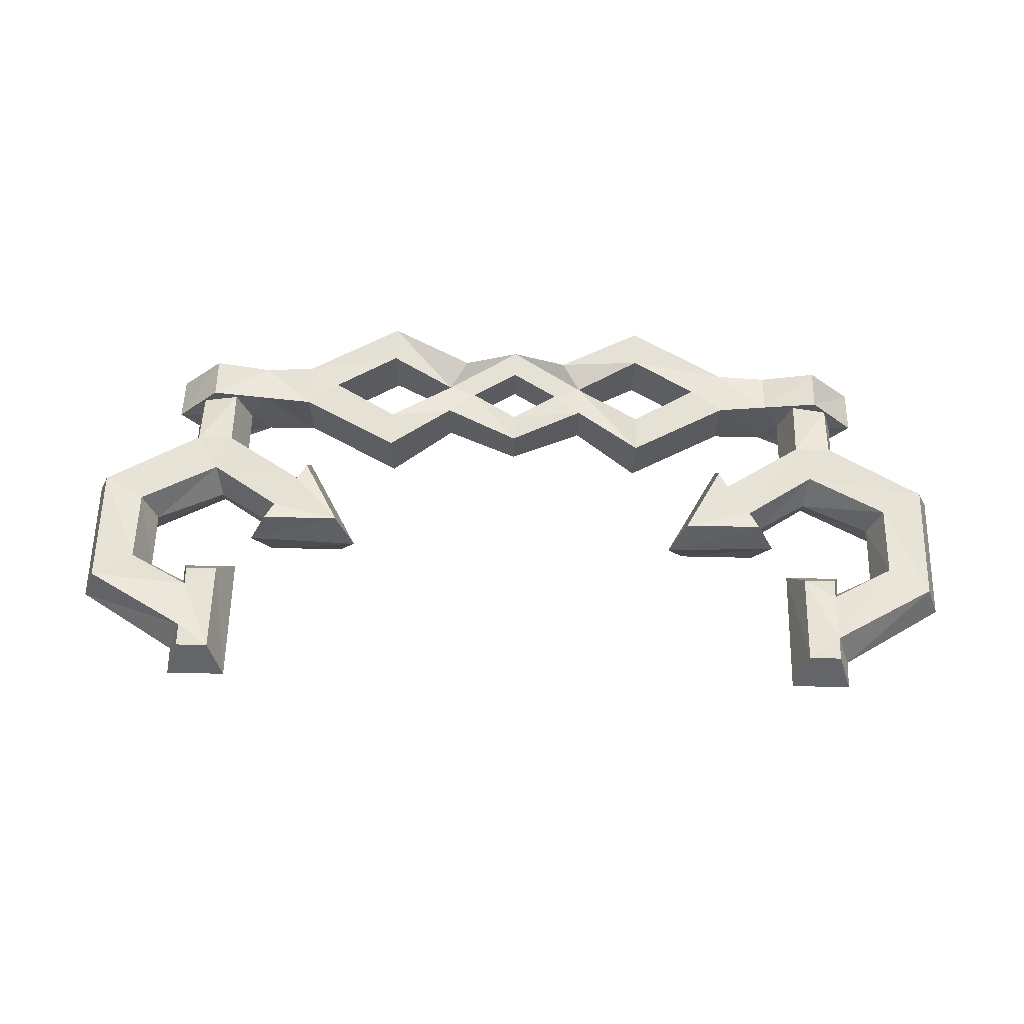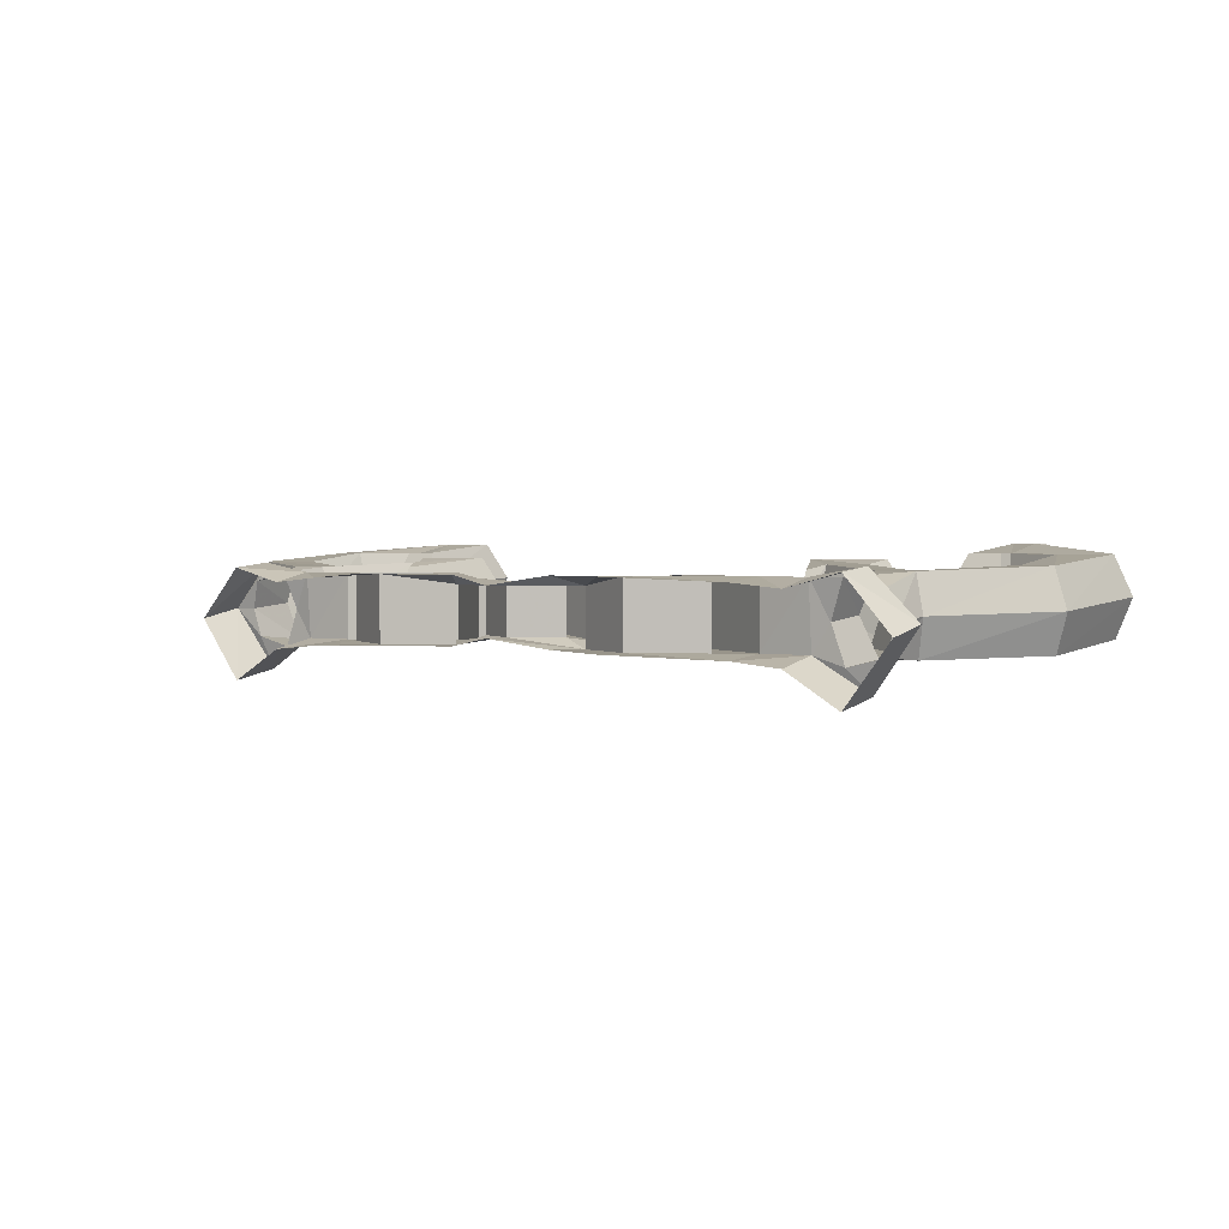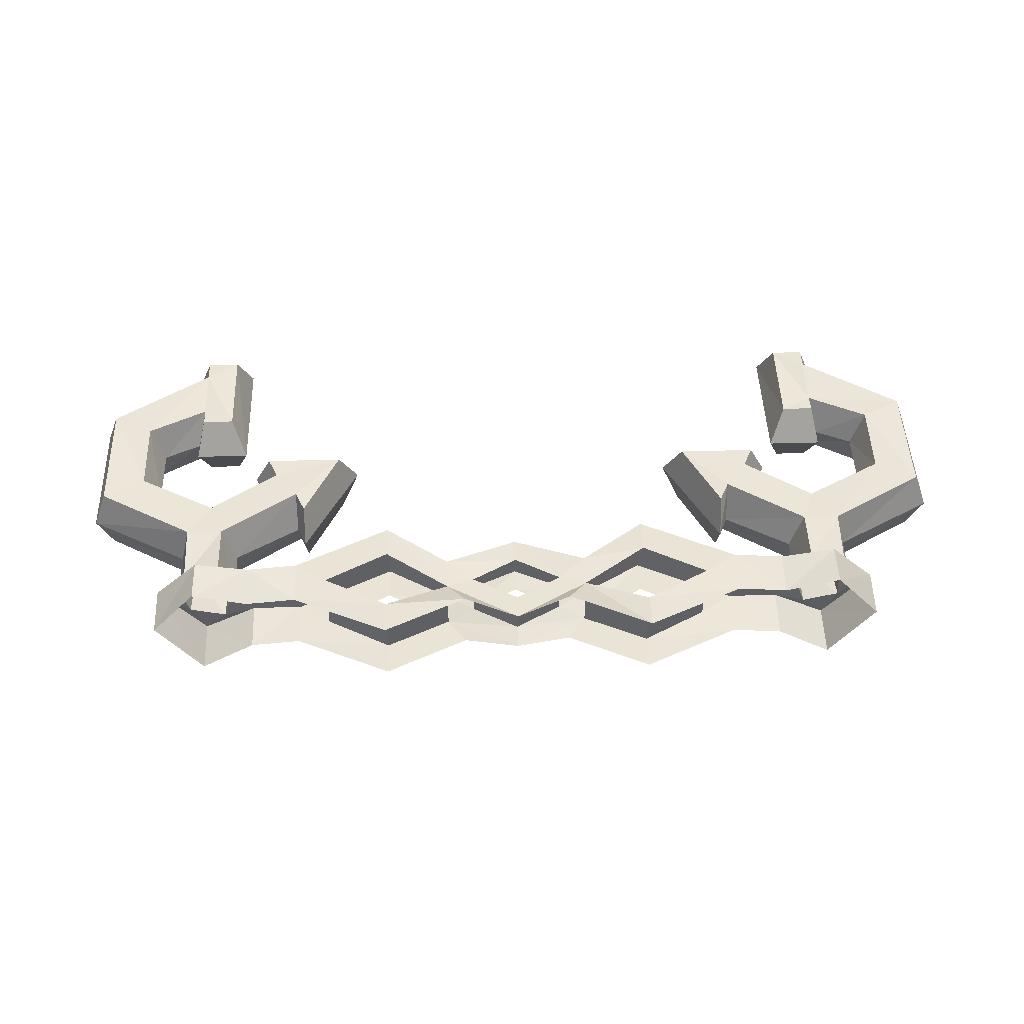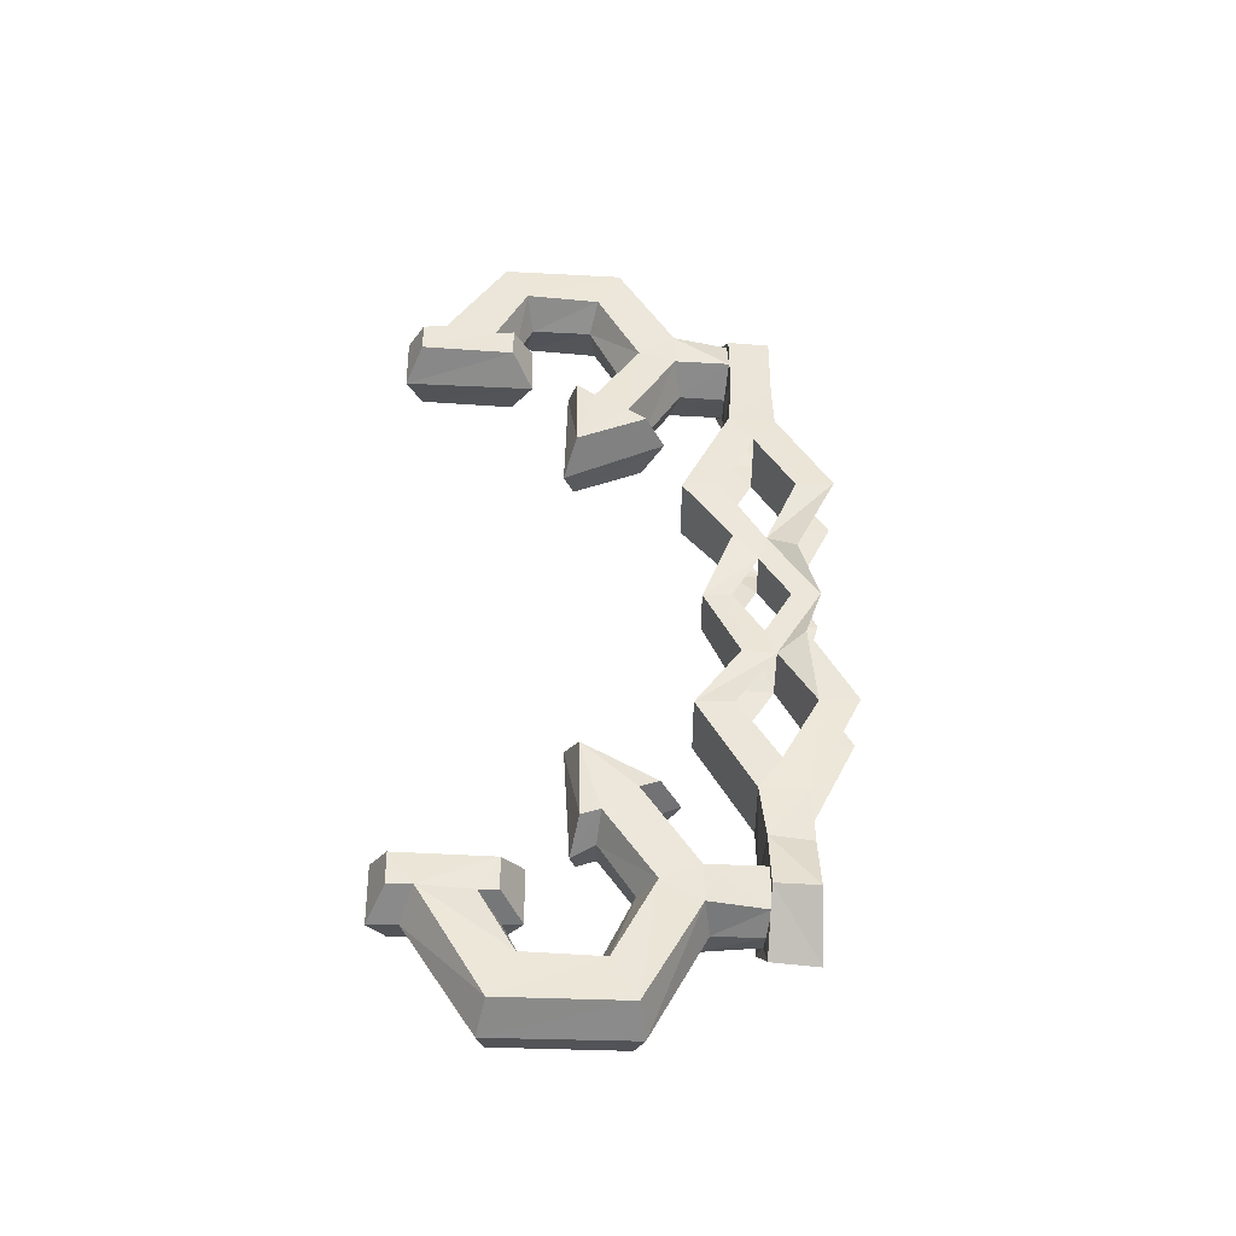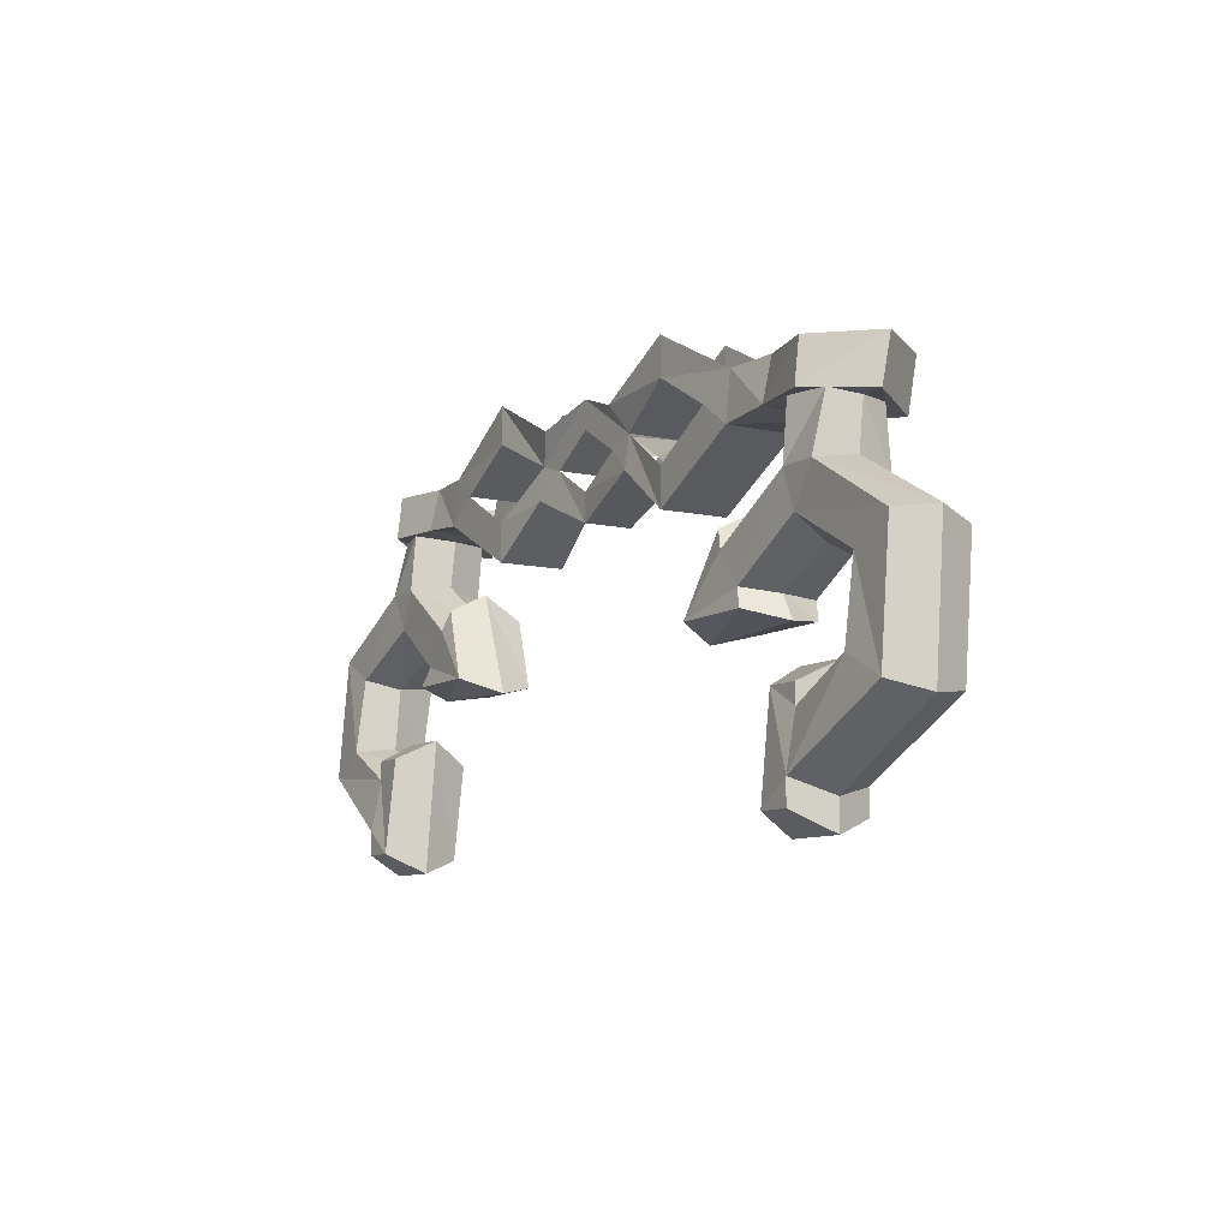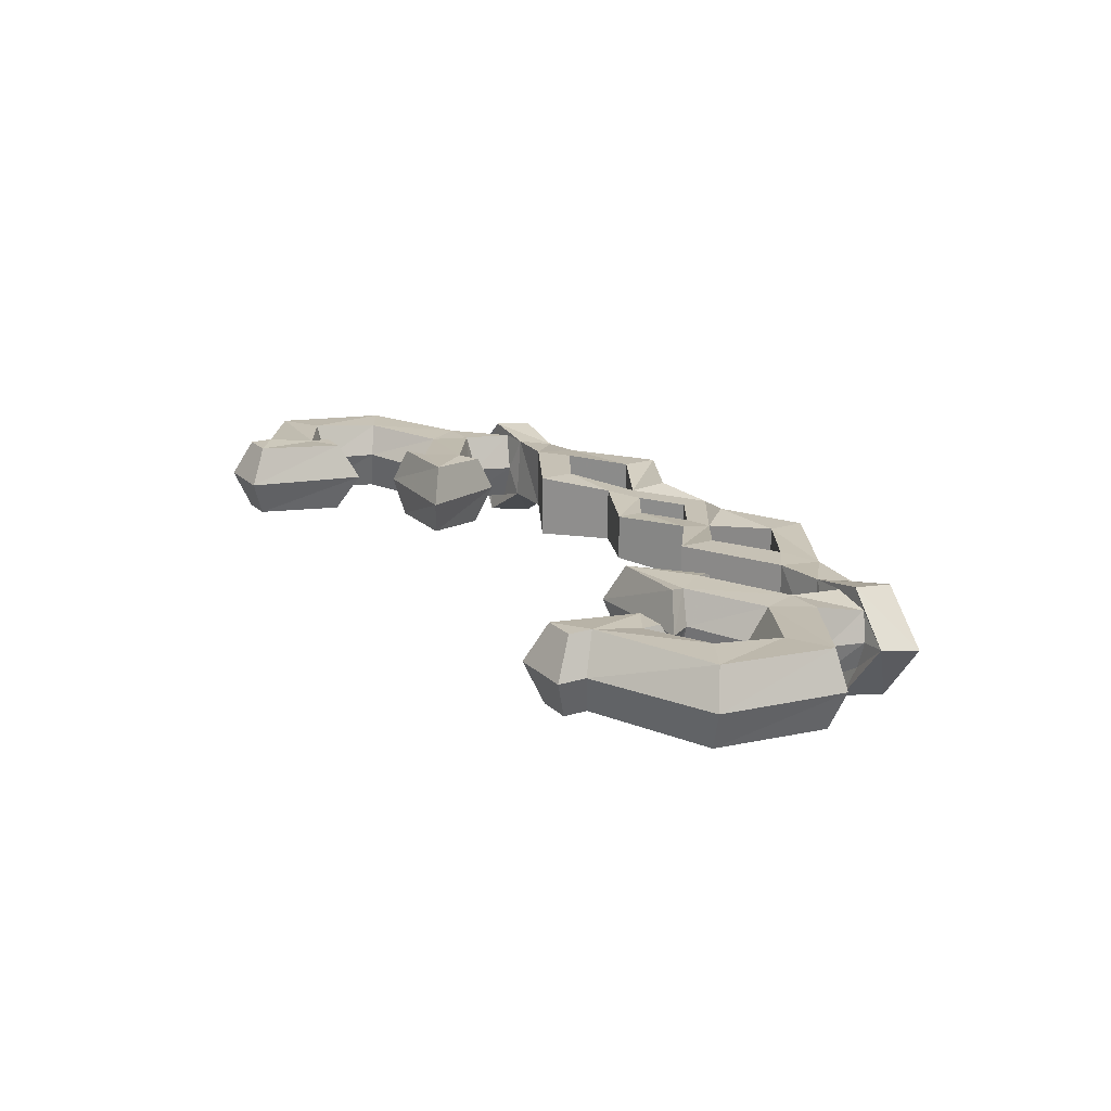
<metadata>
{"format":"obj","ext":"obj","renderer":"f3d","projection":"perspective","resolution":1024,"background":"white","views":[{"elev":64.9,"azim":1.3,"up":"+Z"},{"elev":1.8,"azim":-143.6,"up":"+Z"},{"elev":43.8,"azim":178.0,"up":"+Z"},{"elev":47.1,"azim":89.0,"up":"+Z"},{"elev":-9.2,"azim":59.2,"up":"+Y"},{"elev":18.8,"azim":59.5,"up":"+Z"}]}
</metadata>
<code>
v 0.2344 -2.039 0.3359
v 0.2344 -2.039 0.2266
v 0.3984 -1.953 0.2266
v 0.3984 -1.953 0.3359
v 0.2344 -1.977 0.3359
v 0.125 -1.906 0.3203
v 0.125 -1.961 0.3281
v 0.125 -1.961 0.2344
v 0.2344 -1.977 0.2266
v 0.3438 -1.914 0.2266
v 0.3984 -1.875 0.2188
v 0.4844 -1.875 0.2109
v 0.4844 -1.953 0.2266
v 0.4844 -1.945 0.3359
v 0.3984 -1.875 0.3281
v 0.3438 -1.914 0.3359
v 0.125 -1.906 0.2266
v 0.07812 -1.922 0.2422
v 0 -1.875 0.2422
v 0 -1.828 0.2422
v 0.09375 -1.859 0.2266
v 0.2344 -1.789 0.2266
v 0.2344 -1.852 0.2266
v 0.2344 -1.852 0.3359
v 0.09375 -1.859 0.3359
v 0 -1.828 0.3203
v 0 -1.875 0.3203
v 0.07812 -1.922 0.3203
v 0 -1.969 0.3203
v 0 -2.016 0.3203
v 0 -2.016 0.2422
v 0 -1.969 0.2422
v -0.125 -1.961 0.2344
v -0.07812 -1.922 0.2422
v -0.125 -1.906 0.2266
v -0.07812 -1.922 0.3203
v -0.125 -1.906 0.3203
v -0.125 -1.961 0.3281
v 0.2344 -1.789 0.3359
v -0.6953 -2.297 0.3672
v -0.6953 -2.172 0.3516
v -0.7656 -2.133 0.3516
v -0.7656 -2.336 0.3672
v -0.5938 -2.352 0.3672
v -0.6094 -2.32 0.3047
v -0.6719 -2.289 0.3047
v -0.6719 -2.188 0.2969
v -0.5625 -2.102 0.3438
v -0.6016 -2.039 0.3438
v -0.6172 -2.031 0.2812
v -0.7891 -2.125 0.2891
v -0.7891 -2.352 0.3047
v -0.5938 -2.438 0.3828
v -0.5391 -2.477 0.3828
v -0.5391 -2.32 0.3672
v -0.5938 -2.32 0.3672
v -0.6094 -2.289 0.3047
v -0.5938 -2.328 0.2422
v -0.5938 -2.359 0.25
v -0.6953 -2.305 0.2422
v -0.6953 -2.18 0.2266
v -0.5547 -2.133 0.2891
v -0.4453 -2.18 0.3516
v -0.4062 -2.125 0.3516
v -0.5391 -2.039 0.3438
v -0.5391 -1.945 0.3359
v -0.6016 -1.945 0.3203
v -0.6172 -1.953 0.2734
v -0.6016 -1.953 0.2266
v -0.6016 -2.047 0.2188
v -0.7656 -2.141 0.2266
v -0.7656 -2.344 0.2422
v -0.6172 -2.461 0.3203
v -0.5938 -2.477 0.3828
v -0.6172 -2.508 0.3203
v -0.5156 -2.508 0.3203
v -0.5156 -2.289 0.3047
v -0.5391 -2.328 0.2422
v -0.5938 -2.445 0.2578
v -0.5625 -2.109 0.2188
v -0.4688 -2.188 0.2969
v -0.4609 -2.211 0.3594
v -0.3281 -2.211 0.3594
v -0.3906 -2.094 0.3438
v -0.3906 -2.062 0.2812
v -0.4062 -2.102 0.2812
v -0.5156 -2.031 0.2812
v -0.5156 -1.953 0.2734
v -0.4844 -1.945 0.3359
v -0.5781 -1.945 0.3516
v -0.6562 -1.953 0.2734
v -0.5781 -1.961 0.1719
v -0.5391 -1.953 0.2109
v -0.5391 -2.047 0.2188
v -0.5938 -2.484 0.2578
v -0.5391 -2.484 0.2578
v -0.2969 -2.234 0.2969
v -0.4922 -2.227 0.2969
v -0.4609 -2.219 0.2344
v -0.3281 -2.219 0.2344
v -0.3906 -2.102 0.2188
v -0.4062 -2.133 0.2266
v -0.4844 -1.953 0.2266
v -0.3984 -1.953 0.2266
v -0.3984 -1.953 0.3359
v -0.4844 -1.875 0.3203
v -0.5781 -1.875 0.3438
v -0.6562 -1.875 0.2578
v -0.5781 -1.875 0.1562
v -0.4453 -2.188 0.2266
v -0.4844 -1.875 0.2109
v -0.3984 -1.875 0.2188
v -0.3438 -1.914 0.2266
v -0.2344 -1.977 0.2266
v -0.2344 -2.039 0.2266
v -0.2344 -2.039 0.3359
v -0.3438 -1.914 0.3359
v -0.3984 -1.875 0.3281
v 0.6953 -2.172 0.3516
v 0.6953 -2.297 0.3672
v 0.7656 -2.336 0.3672
v 0.7656 -2.133 0.3516
v 0.5625 -2.102 0.3438
v 0.5547 -2.133 0.2891
v 0.6719 -2.188 0.2969
v 0.6719 -2.289 0.3047
v 0.5938 -2.352 0.3672
v 0.5938 -2.438 0.3828
v 0.6172 -2.461 0.3203
v 0.7891 -2.352 0.3047
v 0.7891 -2.125 0.2891
v 0.6016 -2.039 0.3438
v 0.5391 -2.039 0.3438
v 0.4453 -2.18 0.3516
v 0.4688 -2.188 0.2969
v 0.4453 -2.188 0.2266
v 0.5625 -2.109 0.2188
v 0.6953 -2.18 0.2266
v 0.6953 -2.305 0.2422
v 0.6094 -2.32 0.3047
v 0.5938 -2.32 0.3672
v 0.5391 -2.32 0.3672
v 0.5391 -2.477 0.3828
v 0.5938 -2.477 0.3828
v 0.6172 -2.508 0.3203
v 0.5938 -2.484 0.2578
v 0.5938 -2.445 0.2578
v 0.7656 -2.344 0.2422
v 0.7656 -2.141 0.2266
v 0.6172 -2.031 0.2812
v 0.6016 -1.945 0.3203
v 0.5391 -1.945 0.3359
v 0.5156 -1.953 0.2734
v 0.5156 -2.031 0.2812
v 0.4062 -2.125 0.3516
v 0.3281 -2.211 0.3594
v 0.4609 -2.211 0.3594
v 0.4922 -2.227 0.2969
v 0.4609 -2.219 0.2344
v 0.3281 -2.219 0.2344
v 0.4062 -2.133 0.2266
v 0.5391 -2.047 0.2188
v 0.6016 -2.047 0.2188
v 0.5938 -2.359 0.25
v 0.6094 -2.289 0.3047
v 0.5156 -2.289 0.3047
v 0.5156 -2.508 0.3203
v 0.5391 -2.484 0.2578
v 0.3906 -2.094 0.3438
v 0.3906 -2.062 0.2812
v 0.2969 -2.234 0.2969
v 0.4062 -2.102 0.2812
v 0.3906 -2.102 0.2188
v 0.6172 -1.953 0.2734
v 0.6562 -1.953 0.2734
v 0.5781 -1.945 0.3516
v 0.5391 -1.953 0.2109
v 0.6016 -1.953 0.2266
v 0.5391 -2.328 0.2422
v 0.5938 -2.328 0.2422
v 0.5781 -1.875 0.3438
v 0.4844 -1.875 0.3203
v 0.6562 -1.875 0.2578
v 0.5781 -1.875 0.1562
v 0.5781 -1.961 0.1719
v -0.2344 -1.977 0.3359
v -0.2344 -1.852 0.2266
v -0.2344 -1.852 0.3359
v -0.2344 -1.789 0.3359
v -0.09375 -1.859 0.3359
v -0.2344 -1.789 0.2266
v -0.09375 -1.859 0.2266
f 1 2 3
f 1 3 4
f 1 7 2
f 2 7 8
f 3 13 4
f 4 13 14
f 17 23 6
f 6 23 24
f 7 30 8
f 8 30 31
f 34 19 36
f 36 19 27
f 10 16 24
f 10 24 23
f 40 44 45
f 40 45 46
f 40 46 41
f 41 46 47
f 41 47 48
f 42 49 50
f 42 50 51
f 42 51 43
f 43 51 52
f 43 52 53
f 44 56 57
f 44 57 45
f 45 57 58
f 45 58 59
f 45 59 46
f 46 59 60
f 46 60 47
f 47 60 61
f 47 61 62
f 47 62 48
f 48 62 63
f 49 67 68
f 49 68 50
f 50 68 69
f 50 69 70
f 50 70 51
f 51 70 71
f 51 71 52
f 52 71 72
f 52 72 73
f 52 73 53
f 53 73 74
f 54 74 75
f 54 75 76
f 54 76 55
f 55 76 77
f 55 77 56
f 56 77 57
f 57 77 78
f 57 78 58
f 61 80 62
f 62 80 81
f 62 81 63
f 63 81 82
f 64 84 85
f 64 85 86
f 64 86 65
f 65 86 87
f 65 87 66
f 66 87 88
f 66 88 89
f 66 89 90
f 66 90 67
f 67 90 91
f 67 91 68
f 68 91 69
f 69 91 92
f 69 92 93
f 73 75 74
f 75 73 79
f 75 79 95
f 75 95 76
f 76 95 96
f 76 96 77
f 77 96 78
f 97 85 84
f 97 84 83
f 97 83 98
f 97 98 99
f 97 99 100
f 97 100 85
f 85 100 101
f 85 101 86
f 86 101 102
f 86 102 87
f 87 102 94
f 87 94 88
f 88 94 93
f 88 93 103
f 88 103 89
f 89 103 104
f 89 104 105
f 92 103 93
f 83 82 98
f 98 82 81
f 98 81 110
f 98 110 99
f 73 72 79
f 80 110 81
f 104 115 105
f 105 115 116
f 119 123 124
f 119 124 125
f 119 125 120
f 120 125 126
f 120 126 127
f 121 128 129
f 121 129 130
f 121 130 122
f 122 130 131
f 122 131 132
f 123 134 135
f 123 135 124
f 124 135 136
f 124 136 137
f 124 137 125
f 125 137 138
f 125 138 126
f 126 138 139
f 126 139 140
f 126 140 127
f 127 140 141
f 128 144 145
f 128 145 129
f 129 145 146
f 129 146 147
f 129 147 130
f 130 147 148
f 130 148 131
f 131 148 149
f 131 149 150
f 131 150 132
f 132 150 151
f 133 152 153
f 133 153 154
f 133 154 155
f 134 157 158
f 134 158 135
f 135 158 159
f 135 159 136
f 139 164 140
f 140 164 165
f 140 165 141
f 141 165 142
f 142 165 166
f 142 166 143
f 143 166 167
f 143 167 144
f 144 167 145
f 145 167 168
f 145 168 146
f 156 169 170
f 156 170 171
f 156 171 157
f 157 171 158
f 158 171 160
f 158 160 159
f 154 172 155
f 155 172 169
f 169 172 170
f 170 172 161
f 170 161 173
f 170 173 171
f 171 173 160
f 150 174 151
f 151 174 175
f 151 175 176
f 151 176 152
f 152 176 14
f 152 14 153
f 153 14 13
f 153 13 177
f 153 177 154
f 154 177 162
f 154 162 172
f 172 162 161
f 163 178 174
f 163 174 150
f 163 150 149
f 164 180 165
f 165 180 166
f 166 180 179
f 166 179 167
f 167 179 168
f 13 185 177
f 177 185 178
f 178 185 175
f 178 175 174
f 18 28 27
f 18 27 19
f 116 115 33
f 116 33 38
f 38 33 31
f 38 31 30
f 113 187 117
f 117 187 188
f 187 35 188
f 188 35 37
f 1 4 5
f 1 5 6
f 1 6 7
f 2 8 9
f 2 9 10
f 2 10 3
f 3 10 11
f 3 11 12
f 3 12 13
f 4 14 15
f 4 15 16
f 4 16 5
f 9 8 17
f 17 8 18
f 17 18 19
f 17 19 20
f 17 20 21
f 17 21 22
f 17 22 23
f 6 24 25
f 6 25 26
f 6 26 27
f 6 27 28
f 6 28 7
f 7 28 29
f 7 29 30
f 8 31 18
f 18 31 32
f 32 31 33
f 32 33 34
f 34 33 35
f 34 35 19
f 36 27 37
f 36 37 38
f 36 38 30
f 36 30 29
f 11 10 23
f 11 23 22
f 24 16 15
f 24 15 39
f 24 39 25
f 89 105 106
f 89 106 90
f 90 106 107
f 90 107 91
f 91 107 108
f 91 108 92
f 92 108 109
f 92 109 103
f 109 111 103
f 103 111 112
f 103 112 104
f 104 112 113
f 104 113 114
f 104 114 115
f 105 116 117
f 105 117 118
f 105 118 106
f 181 182 14
f 181 14 176
f 181 176 183
f 183 176 175
f 183 175 184
f 184 175 185
f 184 185 12
f 12 185 13
f 14 182 15
f 116 186 117
f 186 116 38
f 186 38 37
f 115 114 35
f 115 35 33
f 112 187 113
f 117 188 118
f 118 188 189
f 189 188 37
f 189 37 190
f 190 37 26
f 26 37 27
f 112 191 187
f 187 191 192
f 187 192 35
f 35 20 19
f 20 35 192
f 40 41 42
f 40 42 43
f 40 43 44
f 41 48 49
f 41 49 42
f 43 53 44
f 44 53 54
f 44 54 55
f 44 55 56
f 48 63 64
f 48 64 65
f 48 65 49
f 49 65 66
f 49 66 67
f 53 74 54
f 58 78 59
f 59 78 79
f 59 79 60
f 60 79 72
f 60 72 61
f 61 72 71
f 61 71 80
f 63 82 83
f 63 83 64
f 64 83 84
f 69 93 94
f 69 94 70
f 70 94 80
f 70 80 71
f 78 96 79
f 79 96 95
f 99 110 100
f 100 110 102
f 100 102 101
f 110 80 94
f 110 94 102
f 119 120 121
f 119 121 122
f 119 122 123
f 120 127 128
f 120 128 121
f 122 132 123
f 123 132 133
f 123 133 134
f 127 141 142
f 127 142 128
f 128 142 143
f 128 143 144
f 132 151 133
f 133 151 152
f 133 155 134
f 134 155 156
f 134 156 157
f 136 159 160
f 136 160 161
f 136 161 137
f 137 161 162
f 137 162 163
f 137 163 138
f 138 163 149
f 138 149 139
f 139 149 148
f 139 148 164
f 146 168 147
f 147 168 164
f 147 164 148
f 155 169 156
f 160 173 161
f 163 162 177
f 163 177 178
f 164 168 179
f 164 179 180

</code>
